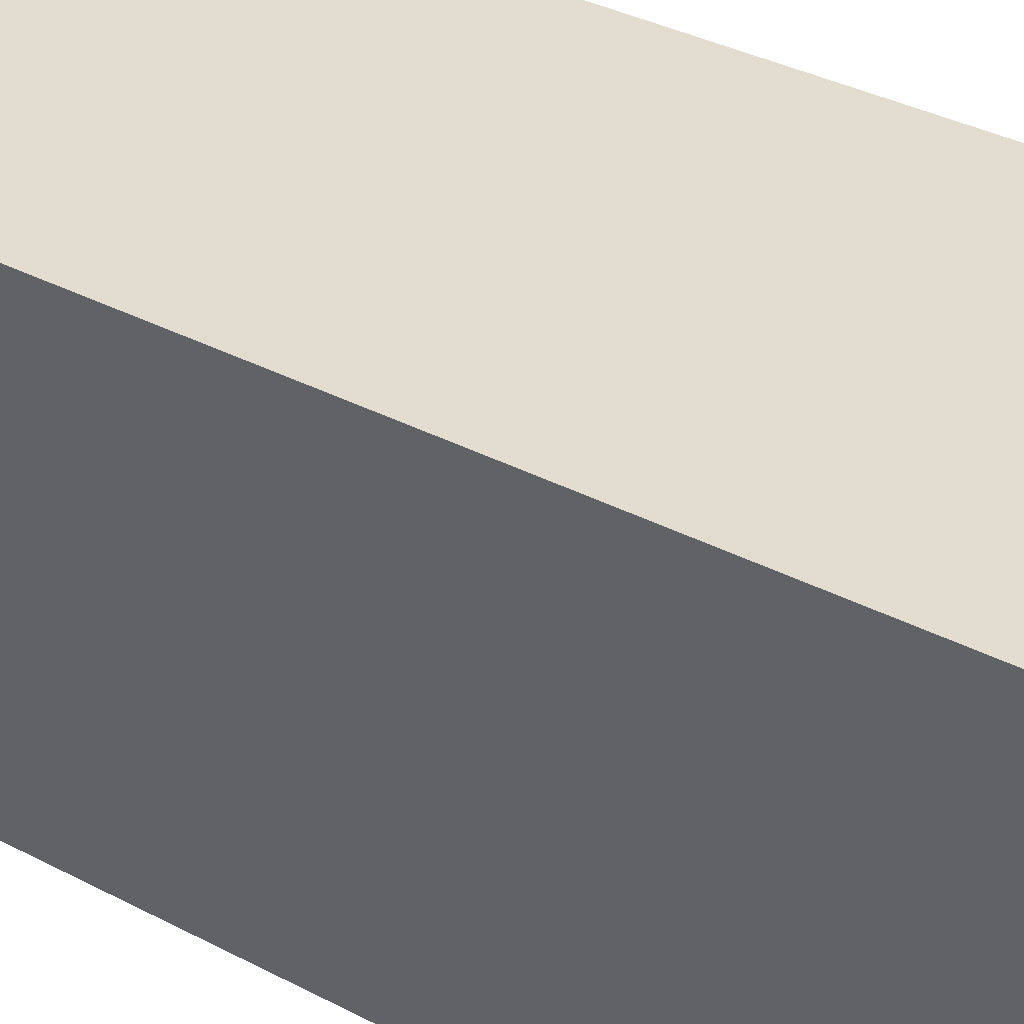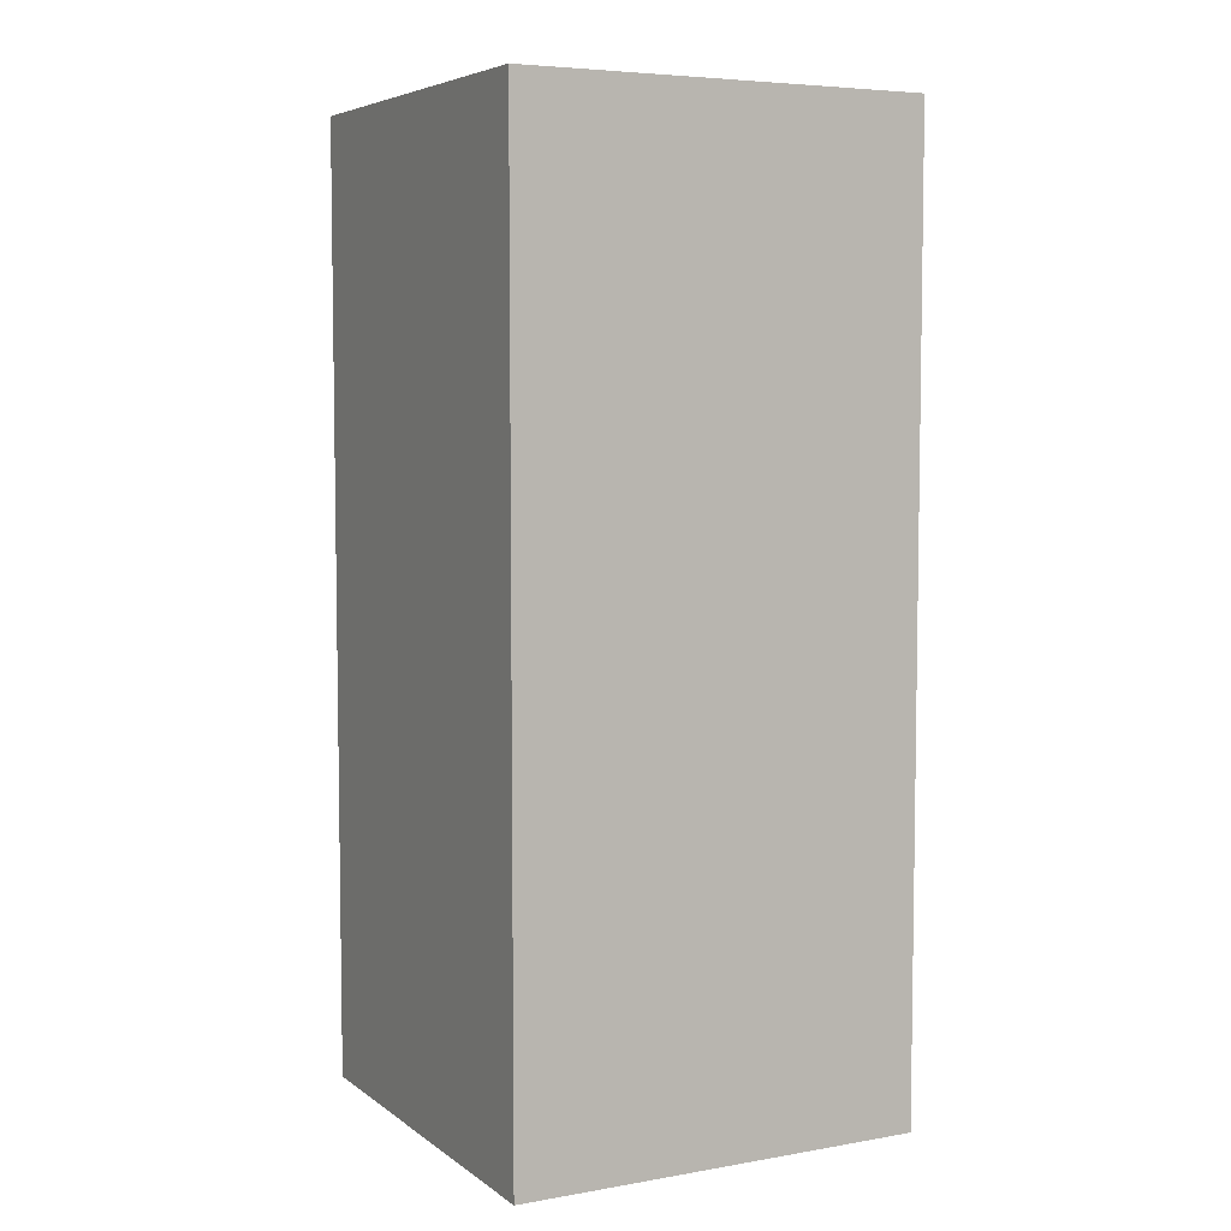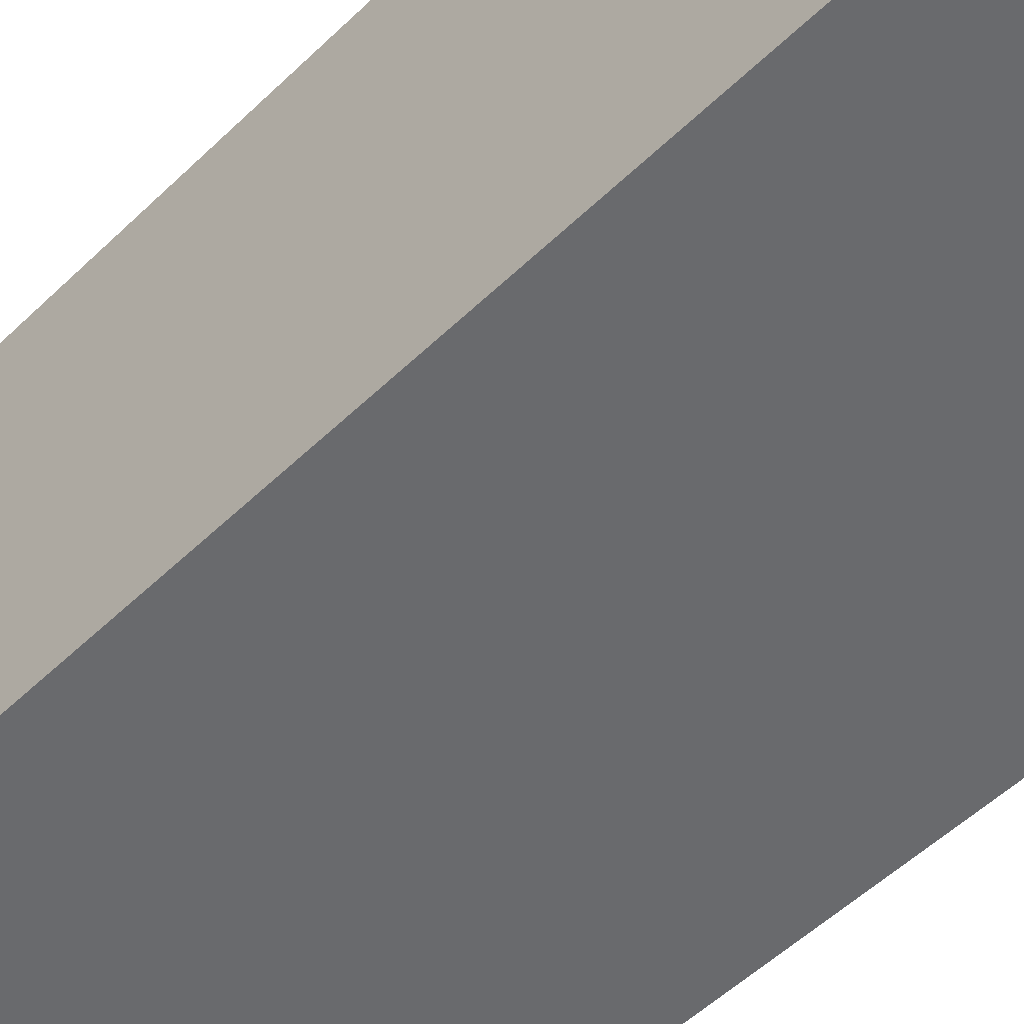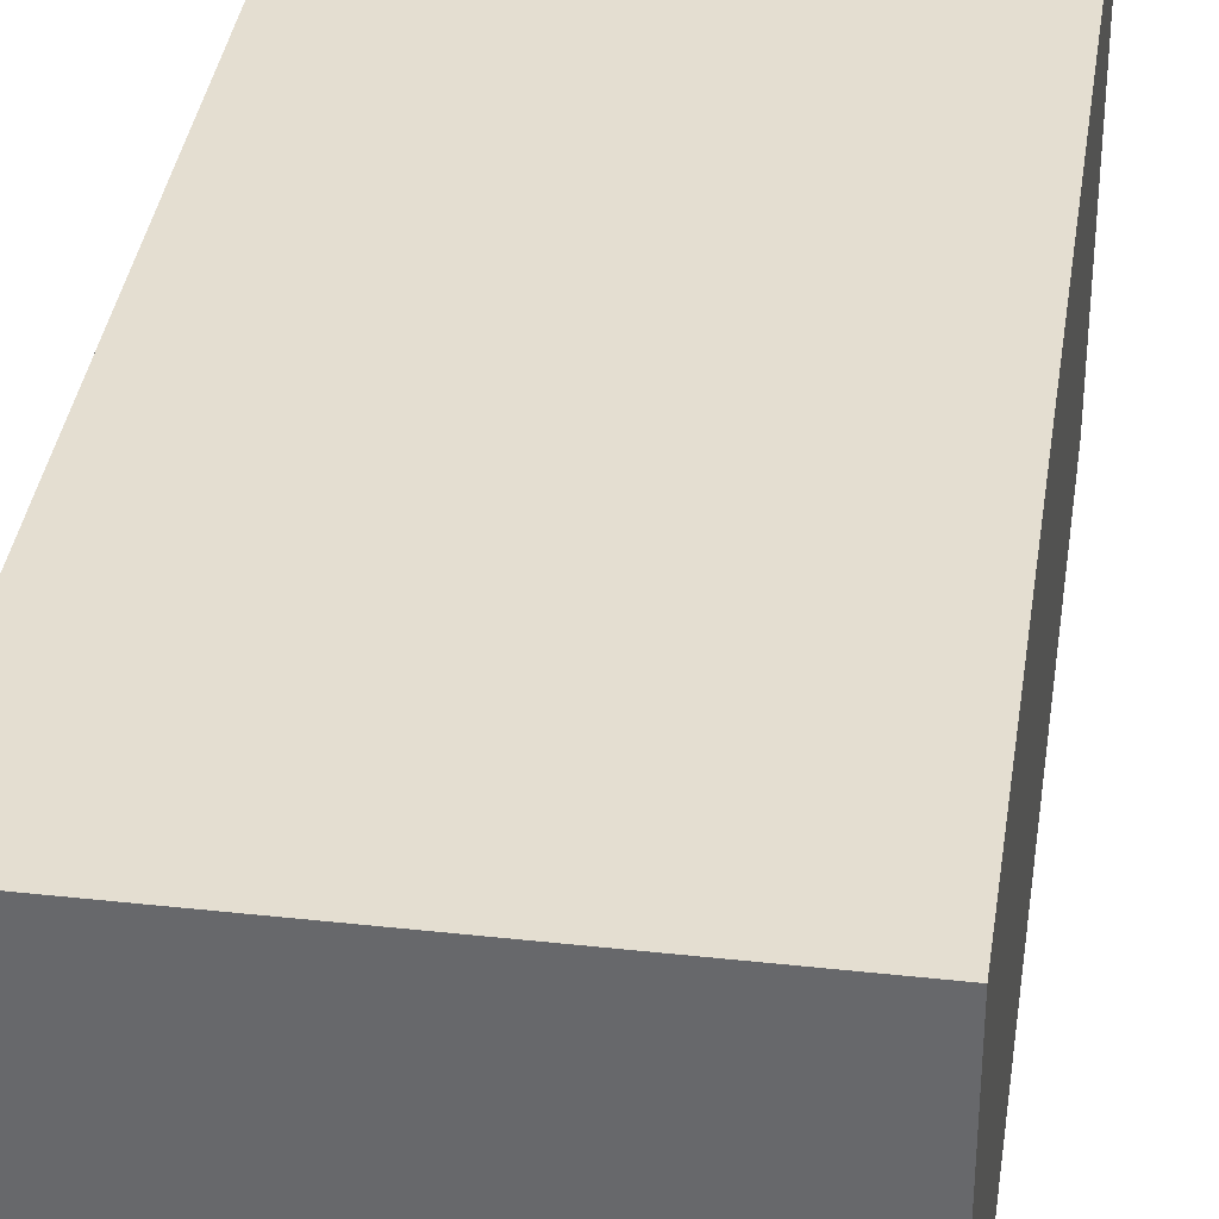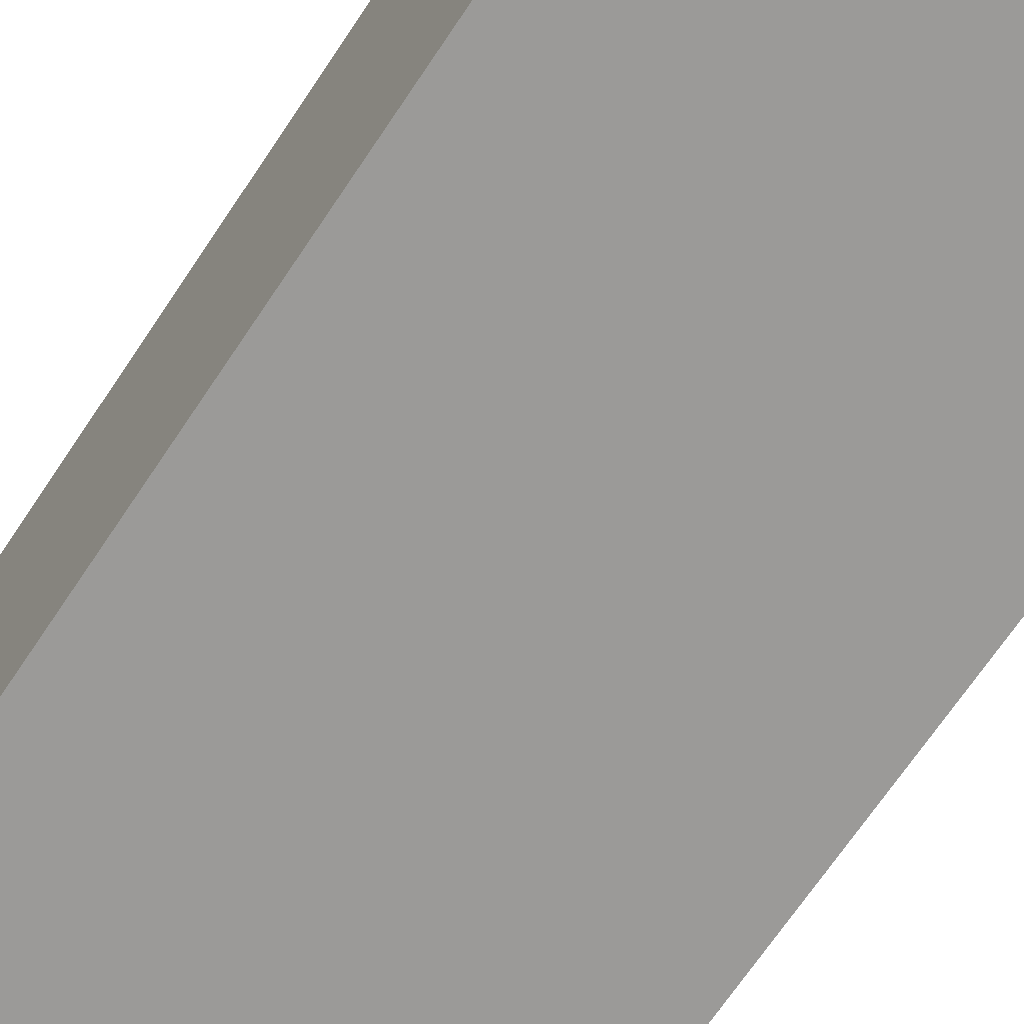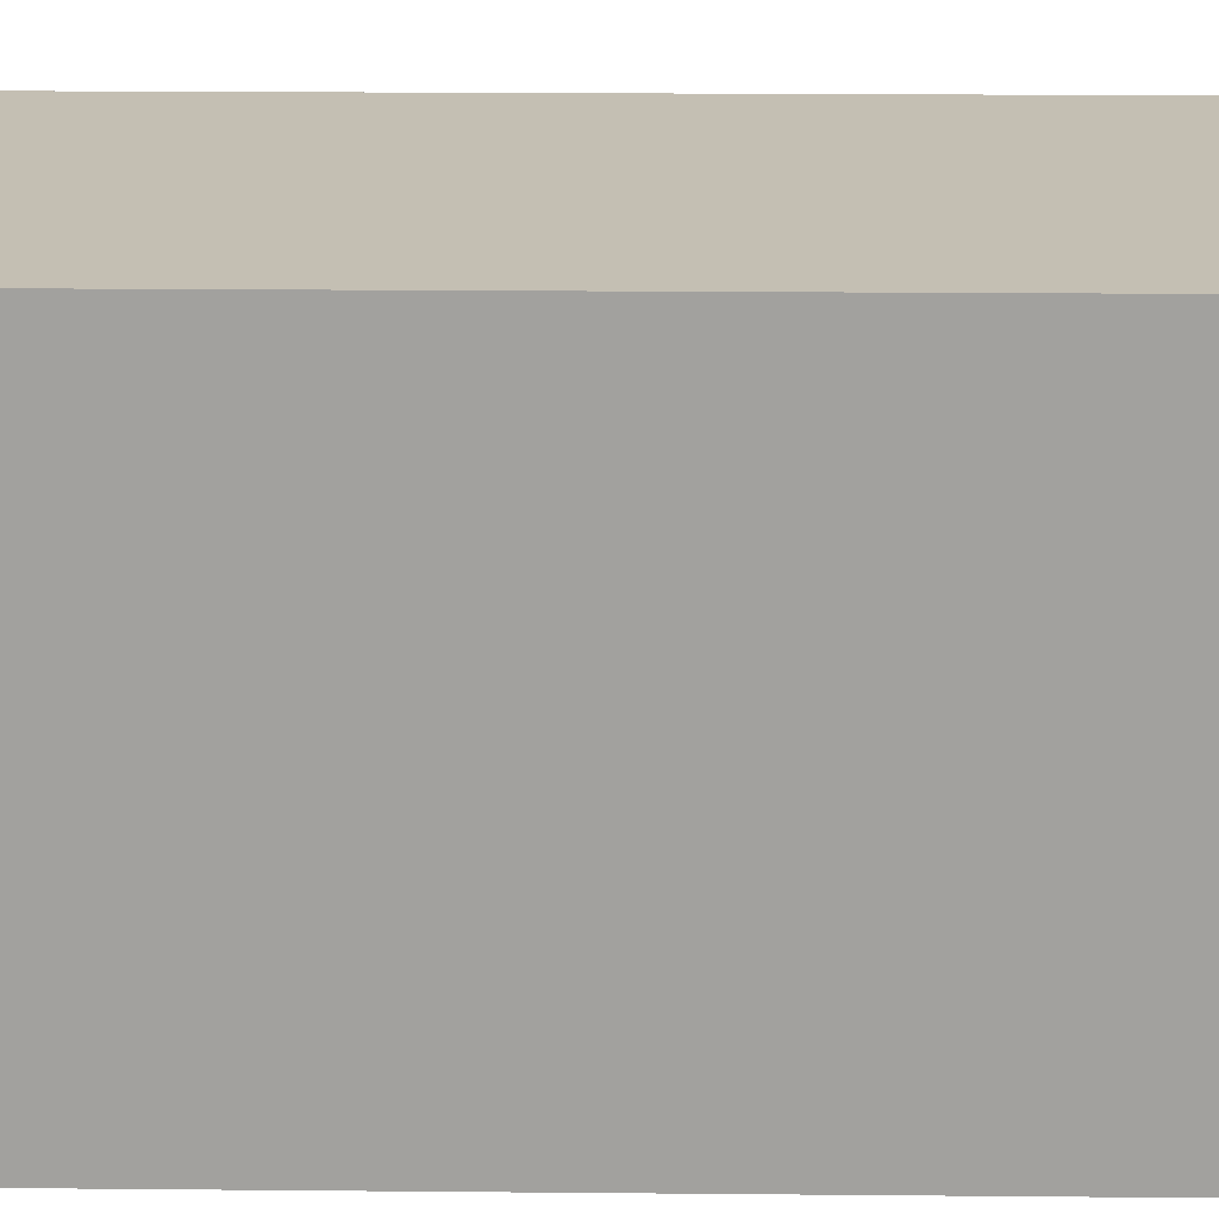
<metadata>
{"format":"obj","ext":"obj","renderer":"f3d","projection":"perspective","resolution":1024,"background":"white","views":[{"elev":35.5,"azim":-55.2,"up":"+Y"},{"elev":5.8,"azim":62.4,"up":"+Z"},{"elev":-53.1,"azim":-44.2,"up":"+Y"},{"elev":36.4,"azim":-171.8,"up":"+Y"},{"elev":-69.3,"azim":146.2,"up":"+Y"},{"elev":17.9,"azim":91.1,"up":"+Y"}]}
</metadata>
<code>
o estante_2_Cube.031
v -2.317 1.58 0.4792
v -2.317 2.18 0.4792
v -2.317 1.58 -0.9208
v -2.317 2.18 -0.9208
v -1.717 1.58 0.4792
v -1.717 2.18 0.4792
v -1.717 1.58 -0.9208
v -1.717 2.18 -0.9208
f 2 4 3 1
f 4 8 7 3
f 8 6 5 7
f 6 2 1 5
f 1 3 7 5
f 6 8 4 2

</code>
